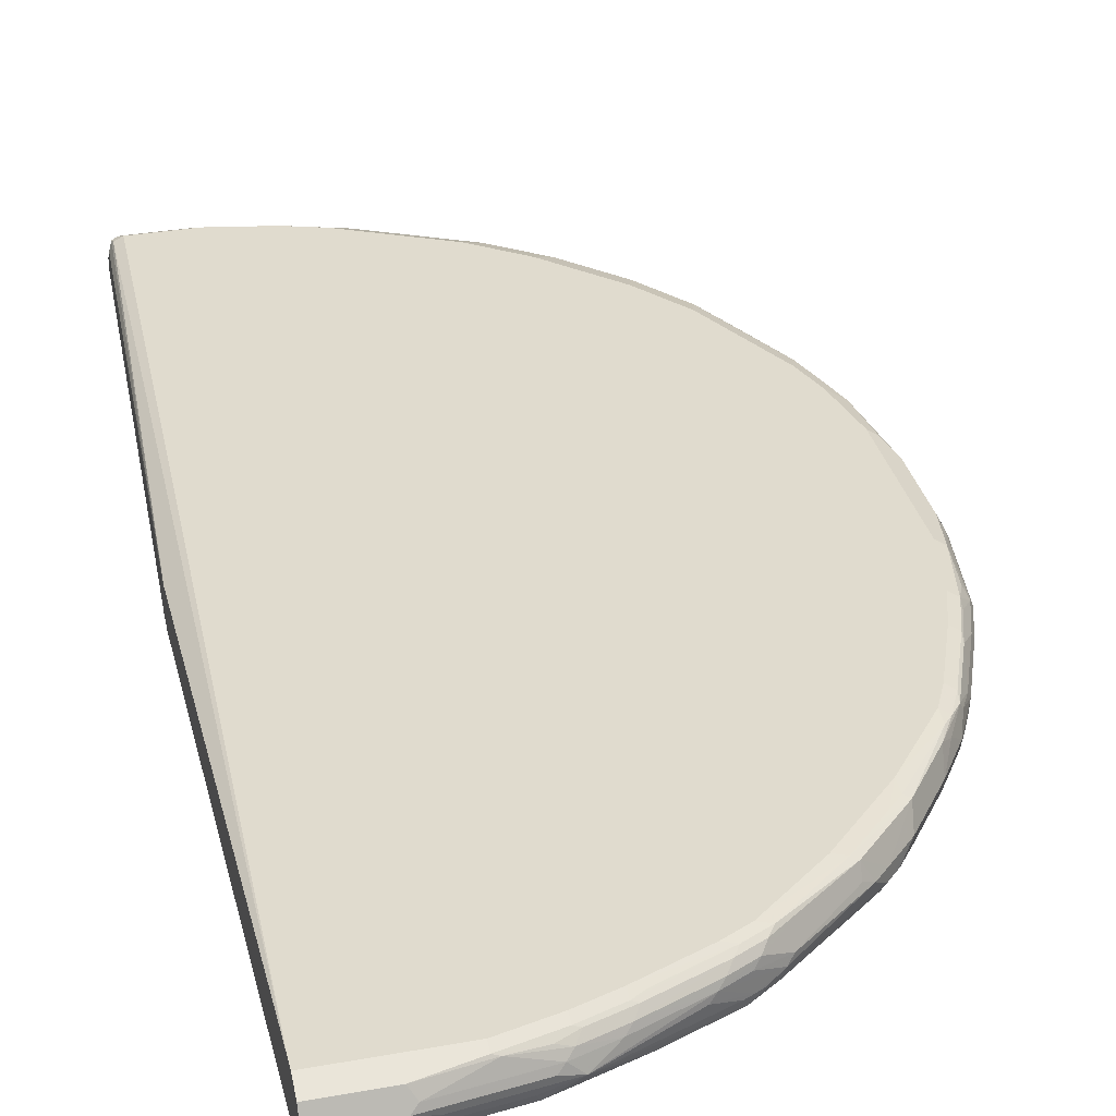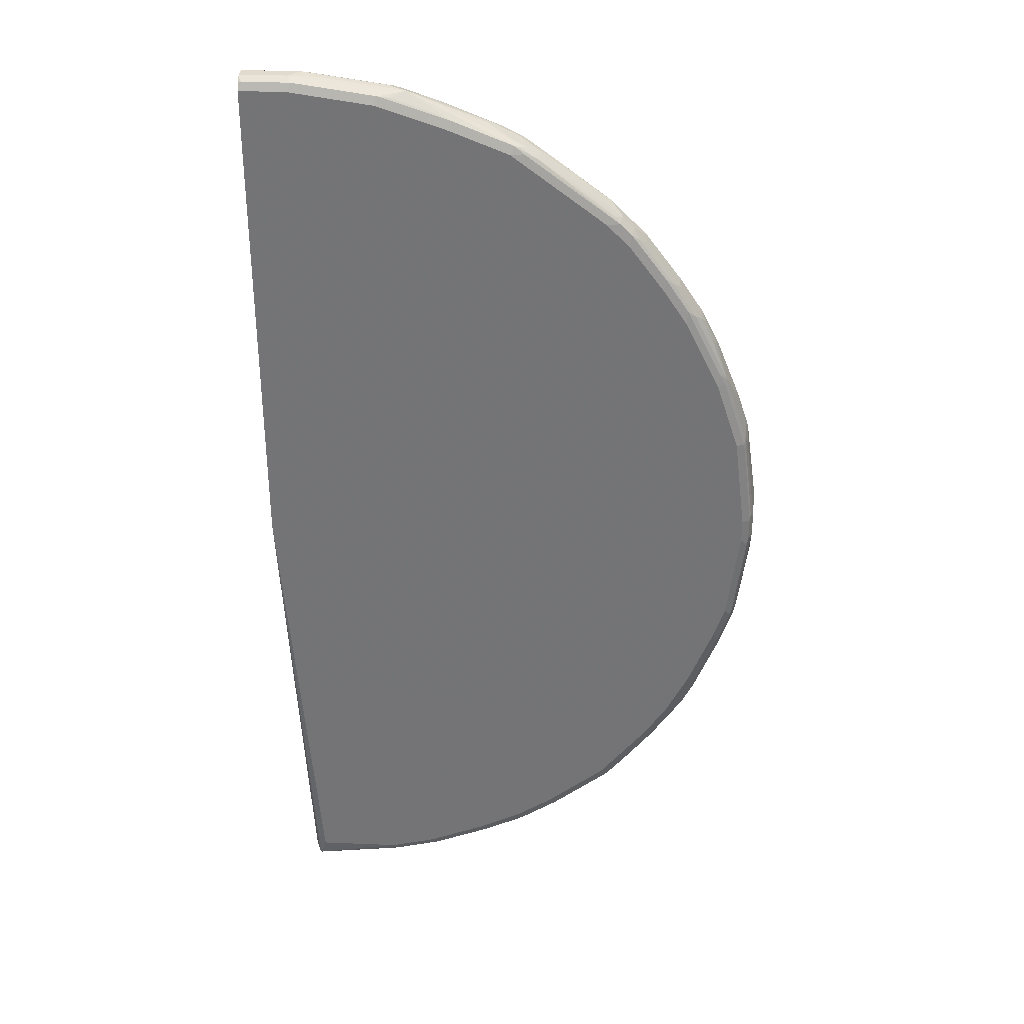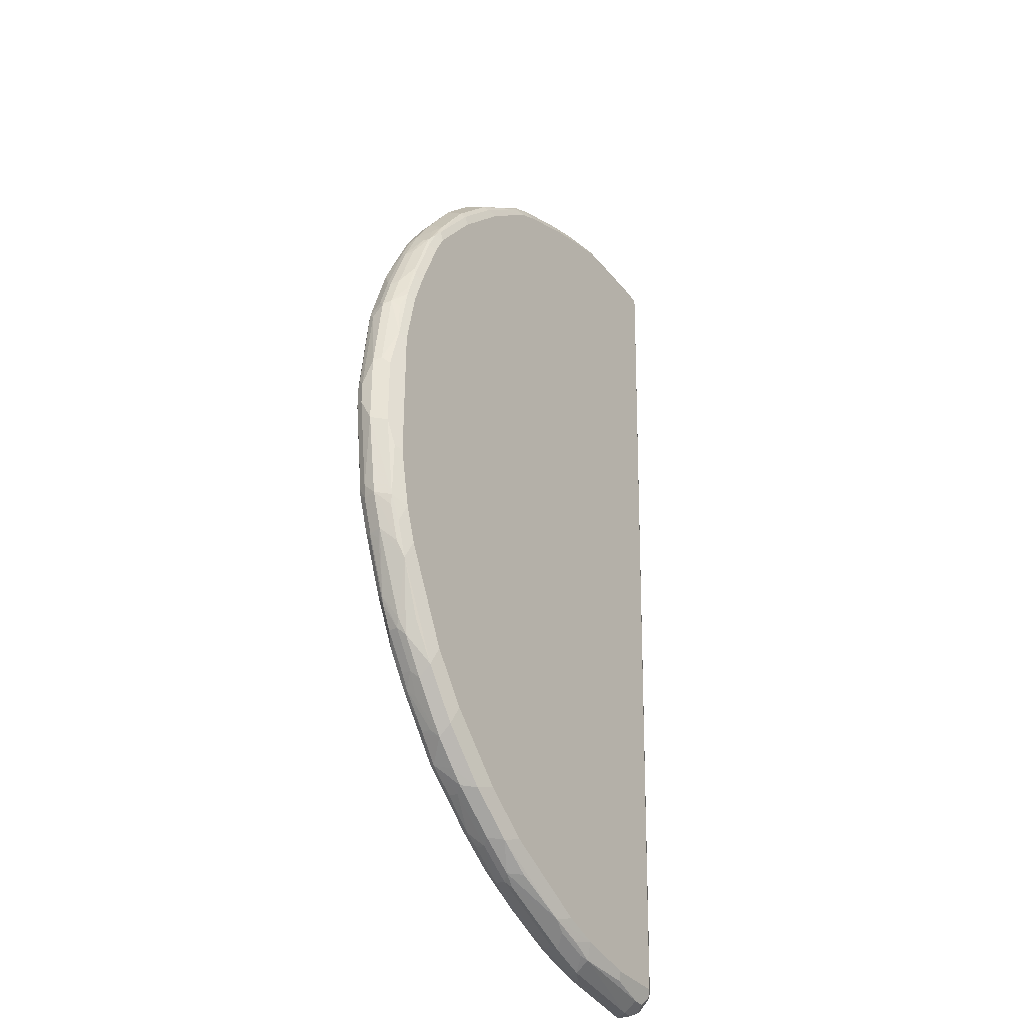
<metadata>
{"format":"obj","ext":"obj","renderer":"f3d","projection":"perspective","resolution":1024,"background":"white","views":[{"elev":33.7,"azim":-13.7,"up":"+Y"},{"elev":33.4,"azim":3.2,"up":"+Z"},{"elev":-34.2,"azim":122.6,"up":"+Z"}]}
</metadata>
<code>
v -0.03987 -0.1035 0.9521
v 0.04147 -0.1035 0.9521
v -0.03987 -0.08279 0.9521
v -0.03987 -0.1065 0.9505
v 0.09317 -0.09313 0.9468
v 0.06211 -0.08279 0.9521
v 0.04832 -0.1173 0.9451
v 0.1863 -0.1035 0.9313
v -0.03987 -0.08178 0.9516
v -0.03444 -0.1173 0.9451
v -0.03987 -0.1162 0.9441
v 0.2381 -0.09313 0.926
v 0.207 -0.08279 0.9313
v 0.07253 -0.07244 0.9468
v 0.06211 -0.0552 0.9381
v -0.03987 -0.1227 0.9344
v 0.04147 -0.1242 0.9313
v 0.1932 -0.1173 0.9243
v -0.03987 -0.0552 0.9381
v 0.2794 -0.07244 0.9054
v 0.2174 -0.07244 0.926
v 0.2122 -0.1138 0.9209
v 0.2743 -0.1138 0.9002
v 0.3174 -0.1173 0.883
v 0.4208 -0.1173 0.8416
v 0.414 -0.1035 0.8484
v 0.3726 -0.08279 0.8692
v 0.3829 -0.07244 0.8641
v 0.1553 -0.05174 0.926
v 0.145 -0.0483 0.9243
v 0.145 -0.04139 0.9106
v -0.03987 -0.1242 0.9313
v 0.1863 -0.1242 0.9106
v 0.2553 -0.1173 0.9037
v -0.03987 -0.04139 0.9106
v 0.2898 -0.06209 0.8976
v 0.2277 -0.06209 0.9184
v 0.3105 -0.1242 0.8692
v 0.414 -0.1242 0.8278
v 0.4372 -0.119 0.8278
v 0.4605 -0.1138 0.8175
v 0.4294 -0.1138 0.8382
v 0.4277 -0.1035 0.8416
v 0.4277 -0.08279 0.8416
v 0.4242 -0.07244 0.8433
v 0.4346 -0.06209 0.8355
v 0.3933 -0.06209 0.8563
v 0.207 -0.0552 0.9175
v 0.2277 -0.0483 0.9037
v 0.2277 -0.04139 0.89
v -0.03987 -0.1242 0.0622
v 0.2484 -0.1242 0.89
v -0.03987 -0.04139 0.89
v 0.3002 -0.05174 0.8847
v 0.4037 -0.05174 0.8433
v 0.2381 -0.05174 0.9054
v 0.5795 -0.1242 0.7036
v 0.6028 -0.119 0.7036
v 0.4656 -0.09313 0.8226
v 0.4415 -0.1035 0.8347
v 0.595 -0.1138 0.714
v 0.6071 -0.1035 0.7106
v 0.476 -0.08279 0.8149
v 0.4863 -0.05174 0.7916
v 0.445 -0.05174 0.8226
v 0.2898 -0.0483 0.883
v 0.2898 -0.04139 0.8692
v -0.03987 -0.1165 0.04195
v 8.478e-05 -0.1035 -0.7657
v 0.006937 -0.1173 -0.7725
v 0.01041 -0.119 -0.7761
v 0.02073 -0.1242 -0.745
v 0.02073 -0.04139 -0.745
v 0.006937 -0.0483 -0.745
v -0.03987 -0.06209 0.0622
v 0.414 -0.04657 0.8304
v 0.3933 -0.0483 0.8416
v 0.6209 -0.1242 0.6623
v 0.6235 -0.119 0.6829
v 0.5864 -0.08279 0.7312
v 0.6278 -0.1035 0.6898
v 0.6485 -0.08279 0.6691
v 0.6071 -0.08279 0.7106
v 0.5691 -0.07244 0.7399
v 0.4863 -0.07244 0.802
v 0.5691 -0.05174 0.7295
v 0.4553 -0.04657 0.8096
v 0.3105 -0.04657 0.8718
v 0.3933 -0.04139 0.8278
v -0.03987 -0.102 0.03191
v 8.478e-05 -0.08279 -0.7657
v 0.006937 -0.1035 -0.7795
v 0.01041 -0.1138 -0.7812
v 0.1656 -0.1173 -0.7588
v 0.1759 -0.119 -0.7554
v 0.1656 -0.1242 -0.745
v 0.1242 -0.04139 -0.745
v 0.02767 -0.0552 -0.7725
v 0.01388 -0.0483 -0.7588
v 0.005246 -0.05174 -0.7554
v 8.478e-05 -0.06209 -0.745
v -0.03987 -0.06654 0.04586
v 0.4346 -0.04139 0.8071
v 0.6829 -0.1242 0.5794
v 0.6855 -0.119 0.6001
v 0.6364 -0.1138 0.6726
v 0.6493 -0.1035 0.6623
v 0.7105 -0.08279 0.5864
v 0.652 -0.05174 0.6468
v 0.5588 -0.04657 0.7269
v -0.03987 -0.08127 0.03191
v 0.005246 -0.07244 -0.7761
v 0.006937 -0.08279 -0.7795
v -0.03987 -0.07482 0.03344
v 0.02073 -0.08279 -0.7865
v 0.04147 -0.08279 -0.7865
v 0.1656 -0.1035 -0.7657
v 0.1863 -0.1061 -0.7605
v 0.2691 -0.1061 -0.7399
v 0.2588 -0.119 -0.7346
v 0.2484 -0.1242 -0.7244
v 0.2139 -0.0552 -0.752
v 0.1173 -0.0483 -0.7588
v 0.04832 -0.0552 -0.7725
v 0.2277 -0.04139 -0.7244
v 0.01388 -0.069 -0.7795
v 0.5381 -0.04139 0.7244
v 0.7244 -0.1242 0.5173
v 0.6985 -0.1138 0.5898
v 0.727 -0.119 0.538
v 0.7114 -0.1035 0.5794
v 0.752 -0.08279 0.5242
v 0.7313 -0.06209 0.545
v 0.714 -0.05174 0.5639
v 0.7244 -0.04657 0.5406
v 0.6416 -0.04657 0.6441
v 0.6209 -0.04657 0.6648
v 0.6002 -0.04657 0.6856
v 0.207 -0.08279 -0.7657
v 0.2794 -0.1087 -0.7346
v 0.2691 -0.08279 -0.745
v 0.2829 -0.08969 -0.7382
v 0.414 -0.1061 -0.6778
v 0.4242 -0.1087 -0.6726
v 0.3623 -0.119 -0.6932
v 0.3519 -0.1242 -0.6829
v 0.2312 -0.05865 -0.7486
v 0.2588 -0.05174 -0.7346
v 0.3208 -0.05174 -0.714
v 0.2898 -0.04139 -0.7036
v 0.6416 -0.04139 0.6209
v 0.7658 -0.1242 0.4346
v 0.7399 -0.1138 0.5276
v 0.7606 -0.1138 0.4863
v 0.7684 -0.119 0.4553
v 0.7528 -0.1035 0.5173
v 0.7606 -0.06209 0.4992
v 0.7554 -0.05174 0.5018
v 0.7606 -0.09313 0.5071
v 0.7796 -0.08279 0.4691
v 0.7347 -0.05174 0.5329
v 0.7382 -0.0483 0.5242
v 0.7244 -0.04139 0.5173
v 0.414 -0.08279 -0.6829
v 0.2932 -0.05865 -0.7278
v 0.4277 -0.08969 -0.6761
v 0.4037 -0.119 -0.6726
v 0.4898 -0.08969 -0.6347
v 0.4863 -0.1087 -0.6311
v 0.5105 -0.1104 -0.6139
v 0.5071 -0.119 -0.6105
v 0.445 -0.119 -0.6519
v 0.3933 -0.1242 -0.6623
v 0.4037 -0.05174 -0.6726
v 0.4208 -0.0552 -0.6691
v 0.4415 -0.07589 -0.6691
v 0.3726 -0.04139 -0.6623
v 0.7864 -0.1242 0.3932
v 0.802 -0.1138 0.4036
v 0.7735 -0.1035 0.4759
v 0.789 -0.119 0.4138
v 0.7864 -0.08279 0.4553
v 0.7796 -0.069 0.4621
v 0.7968 -0.05174 0.3983
v 0.7588 -0.0483 0.4829
v 0.7813 -0.09313 0.4655
v 0.7451 -0.04139 0.4759
v 0.4346 -0.1242 -0.6415
v 0.5036 -0.07589 -0.6277
v 0.5726 -0.08969 -0.5726
v 0.5691 -0.1087 -0.5692
v 0.6105 -0.119 -0.5277
v 0.6002 -0.1242 -0.5173
v 0.4967 -0.1242 -0.6002
v 0.4553 -0.04139 -0.6209
v 0.4863 -0.05174 -0.6311
v 0.8002 -0.1173 0.3932
v 0.8072 -0.1242 0.3311
v 0.821 -0.1173 0.3311
v 0.8434 -0.1138 0.2793
v 0.8434 -0.09313 0.3001
v 0.8227 -0.09313 0.3621
v 0.8278 -0.08279 0.3518
v 0.821 -0.069 0.3587
v 0.8175 -0.05174 0.3362
v 0.821 -0.0483 0.3173
v 0.8002 -0.0483 0.3794
v 0.7864 -0.04139 0.3724
v 0.5864 -0.07589 -0.5656
v 0.5691 -0.05174 -0.5692
v 0.614 -0.1104 -0.5312
v 0.652 -0.1087 -0.4863
v 0.6933 -0.119 -0.4242
v 0.6829 -0.1242 -0.4138
v 0.5381 -0.04139 -0.5588
v 0.8278 -0.1242 0.269
v 0.8416 -0.1173 0.269
v 0.8623 -0.1173 0.1034
v 0.864 -0.1138 0.1138
v 0.8693 -0.1035 0.1034
v 0.8486 -0.1035 0.269
v 0.8486 -0.08279 0.2897
v 0.8416 -0.069 0.2965
v 0.8072 -0.04139 0.3103
v 0.8348 -0.0552 0.2828
v 0.8416 -0.0483 0.2138
v 0.6071 -0.07589 -0.545
v 0.6312 -0.05174 -0.5071
v 0.6174 -0.04485 -0.4933
v 0.6485 -0.07589 -0.5035
v 0.6553 -0.08969 -0.4897
v 0.6967 -0.1104 -0.4276
v 0.714 -0.1087 -0.4036
v 0.7382 -0.1104 -0.3656
v 0.7347 -0.119 -0.3621
v 0.7244 -0.1242 -0.3519
v 0.6416 -0.04139 -0.4553
v 0.8486 -0.1242 0.1034
v 0.8623 -0.1173 0.0622
v 0.8693 -0.08279 0.1447
v 0.8693 -0.1035 0.0622
v 0.8623 -0.069 0.1517
v 0.8278 -0.04139 0.2069
v 0.8554 -0.0552 0.1379
v 0.652 -0.05174 -0.4863
v 0.7105 -0.07589 -0.4208
v 0.6899 -0.09658 -0.4415
v 0.7175 -0.08969 -0.407
v 0.7554 -0.1087 -0.3415
v 0.7761 -0.119 -0.2794
v 0.7658 -0.1242 -0.269
v 0.7037 -0.04139 -0.3724
v 0.714 -0.05174 -0.4036
v 0.8486 -0.1242 0.0622
v 0.8589 -0.119 0.05182
v 0.8382 -0.119 -0.1138
v 0.8416 -0.1173 -0.1034
v 0.8693 -0.08279 0.02084
v 0.8486 -0.1035 -0.1034
v 0.8278 -0.04139 -0.04127
v 0.8554 -0.0552 0.01387
v 0.752 -0.07589 -0.3587
v 0.7588 -0.08969 -0.3449
v 0.7761 -0.1087 -0.2999
v 0.8175 -0.119 -0.1759
v 0.8072 -0.1242 -0.1655
v 0.7244 -0.04139 -0.3311
v 0.752 -0.0552 -0.3379
v 0.7968 -0.05174 -0.238
v 0.8278 -0.1242 -0.1034
v 0.8382 -0.1087 -0.1345
v 0.8434 -0.1061 -0.1242
v 0.8486 -0.08279 -0.1242
v 0.8348 -0.0552 -0.131
v 0.8416 -0.0483 -0.03447
v 0.8072 -0.04139 -0.1447
v 0.7658 -0.08279 -0.3311
v 0.7813 -0.1061 -0.2897
v 0.8175 -0.1087 -0.1965
v 0.8227 -0.1061 -0.1863
v 0.7658 -0.04139 -0.2482
v 0.7864 -0.04139 -0.2069
v 0.8175 -0.05174 -0.1759
v 0.8313 -0.05865 -0.1483
v 0.8106 -0.05865 -0.2103
v 0.8278 -0.08279 -0.1863
v 0.821 -0.0483 -0.1379
v 0.821 -0.08969 -0.2001
f 168 189 209
f 168 209 190
f 168 190 170
f 168 170 169
f 170 190 191
f 170 191 171
f 171 193 194
f 171 192 193
f 171 194 188
f 171 188 172
f 167 188 173
f 174 177 195
f 174 195 196
f 171 191 192
f 156 180 159
f 159 186 160
f 166 189 168
f 157 160 182
f 157 182 183
f 174 196 175
f 157 183 158
f 158 183 184
f 158 184 185
f 167 172 188
f 158 185 162
f 159 180 186
f 160 186 182
f 162 185 187
f 162 187 163
f 164 176 166
f 166 176 189
f 158 162 161
f 175 196 176
f 184 223 205
f 178 197 181
f 185 207 208
f 185 208 187
f 189 196 210
f 189 210 209
f 190 209 211
f 190 211 191
f 184 207 185
f 191 211 192
f 192 212 213
f 192 213 193
f 193 213 214
f 155 181 179
f 195 215 210
f 195 210 196
f 192 211 212
f 176 196 189
f 184 206 207
f 184 204 223
f 178 198 199
f 178 199 197
f 179 181 197
f 179 197 199
f 179 199 200
f 179 200 201
f 184 205 206
f 179 201 202
f 179 186 180
f 182 186 202
f 182 202 203
f 182 203 204
f 182 204 183
f 183 204 184
f 179 202 186
f 155 178 181
f 132 159 160
f 153 180 156
f 125 149 148
f 127 138 151
f 128 152 155
f 128 155 130
f 129 130 153
f 129 153 156
f 125 150 149
f 129 156 131
f 130 155 179
f 130 179 154
f 131 156 132
f 132 157 158
f 132 158 133
f 132 156 159
f 130 154 153
f 132 160 157
f 122 149 147
f 122 125 148
f 117 139 118
f 198 216 217
f 118 139 119
f 119 140 120
f 119 139 141
f 119 141 142
f 122 148 149
f 119 142 143
f 119 144 140
f 120 140 145
f 120 145 121
f 121 145 146
f 122 147 139
f 122 124 123
f 119 143 144
f 154 179 180
f 133 158 161
f 134 161 162
f 144 169 170
f 144 170 171
f 144 171 172
f 144 172 167
f 145 167 173
f 145 173 146
f 144 168 169
f 147 149 165
f 149 174 175
f 149 175 176
f 149 176 164
f 150 177 174
f 152 178 155
f 153 154 180
f 149 150 174
f 133 161 134
f 144 166 168
f 143 166 144
f 134 162 135
f 135 162 163
f 135 163 151
f 135 151 136
f 136 151 137
f 137 151 138
f 144 167 145
f 139 147 141
f 141 164 142
f 141 147 165
f 141 165 149
f 141 149 164
f 142 164 166
f 142 166 143
f 140 144 145
f 198 217 199
f 243 261 260
f 200 217 218
f 253 267 269
f 253 269 268
f 254 270 256
f 254 256 255
f 256 270 266
f 256 266 265
f 253 268 262
f 256 265 271
f 256 272 257
f 257 272 259
f 258 259 273
f 258 273 274
f 258 274 261
f 259 272 273
f 256 271 272
f 260 261 275
f 252 267 253
f 250 264 279
f 239 259 241
f 240 244 242
f 240 258 261
f 240 261 244
f 241 259 258
f 243 244 261
f 250 279 265
f 246 253 262
f 246 248 247
f 248 262 263
f 249 263 264
f 249 264 250
f 250 265 266
f 250 266 251
f 246 262 248
f 239 257 259
f 260 275 287
f 261 274 275
f 271 280 272
f 272 280 286
f 272 286 273
f 273 286 285
f 273 285 284
f 273 284 274
f 269 286 277
f 274 283 287
f 276 287 283
f 277 286 278
f 278 286 288
f 278 288 280
f 280 288 286
f 116 122 139
f 274 287 275
f 260 287 276
f 269 285 286
f 269 274 284
f 262 277 263
f 262 268 269
f 262 269 277
f 263 277 278
f 263 278 264
f 264 278 280
f 269 284 285
f 264 280 279
f 265 280 271
f 267 281 269
f 269 281 282
f 269 282 276
f 269 276 283
f 269 283 274
f 265 279 280
f 199 217 200
f 239 256 257
f 239 254 255
f 210 228 227
f 210 215 229
f 210 229 228
f 211 227 230
f 211 230 212
f 212 231 232
f 209 227 211
f 212 232 213
f 213 232 233
f 213 233 234
f 213 234 235
f 213 235 236
f 213 236 214
f 215 237 229
f 212 230 231
f 216 238 218
f 209 210 227
f 206 226 243
f 200 218 219
f 200 219 220
f 200 220 221
f 200 221 222
f 200 222 201
f 201 203 202
f 206 243 224
f 201 222 203
f 204 222 223
f 205 223 206
f 206 224 208
f 206 208 207
f 206 223 225
f 206 225 226
f 203 222 204
f 239 255 256
f 216 218 217
f 218 238 254
f 230 245 253
f 230 253 246
f 231 247 232
f 232 248 233
f 232 247 248
f 233 248 263
f 230 247 231
f 233 263 249
f 234 249 235
f 235 249 250
f 235 250 236
f 236 250 251
f 237 252 253
f 237 253 245
f 233 249 234
f 218 220 219
f 230 246 247
f 228 229 237
f 218 254 239
f 218 241 220
f 220 240 221
f 220 241 258
f 220 258 240
f 221 240 222
f 228 237 245
f 222 240 242
f 223 242 226
f 223 226 225
f 226 242 244
f 226 244 243
f 227 228 245
f 227 245 230
f 222 242 223
f 116 124 122
f 218 239 241
f 112 115 113
f 21 37 29
f 22 34 24
f 22 24 23
f 24 34 52
f 24 52 38
f 24 38 39
f 20 28 36
f 24 39 25
f 25 40 41
f 25 41 42
f 25 42 26
f 26 42 43
f 26 43 27
f 27 43 28
f 25 39 40
f 28 43 44
f 20 37 21
f 18 34 22
f 17 254 238
f 17 238 216
f 17 216 198
f 17 198 178
f 17 178 152
f 17 152 128
f 20 36 37
f 17 128 104
f 17 78 57
f 17 57 39
f 17 39 38
f 17 38 52
f 17 52 33
f 18 33 34
f 17 104 78
f 17 270 254
f 28 44 45
f 28 46 47
f 31 276 282
f 31 282 281
f 31 281 267
f 31 267 252
f 31 252 237
f 31 237 215
f 31 260 276
f 31 215 195
f 31 177 150
f 31 150 125
f 31 125 97
f 31 97 73
f 31 73 53
f 31 53 35
f 31 195 177
f 28 45 46
f 31 243 260
f 31 208 224
f 28 47 36
f 29 37 48
f 29 48 30
f 30 48 49
f 30 49 50
f 30 50 31
f 31 224 243
f 31 50 67
f 31 89 103
f 31 103 127
f 31 127 151
f 31 151 163
f 31 163 187
f 31 187 208
f 31 67 89
f 33 52 34
f 17 266 270
f 17 236 251
f 1 4 2
f 2 5 6
f 2 4 7
f 2 7 18
f 2 18 8
f 2 8 12
f 1 11 4
f 2 12 5
f 4 10 7
f 4 11 10
f 5 12 13
f 5 13 6
f 6 13 21
f 6 21 14
f 3 6 9
f 6 14 15
f 1 16 11
f 1 51 32
f 116 139 117
f 1 2 6
f 1 6 3
f 1 3 9
f 1 9 19
f 1 19 35
f 1 32 16
f 1 35 53
f 1 75 102
f 1 102 114
f 1 114 111
f 1 111 90
f 1 90 68
f 1 68 51
f 1 53 75
f 17 251 266
f 6 15 9
f 7 16 17
f 15 31 35
f 15 35 19
f 16 32 17
f 17 32 51
f 17 51 72
f 17 72 96
f 15 30 31
f 17 96 121
f 17 146 173
f 17 173 188
f 17 188 194
f 17 194 193
f 17 193 214
f 17 214 236
f 17 121 146
f 7 10 16
f 15 29 30
f 12 28 20
f 7 17 33
f 7 33 18
f 8 18 12
f 9 15 19
f 10 11 16
f 12 20 21
f 14 21 29
f 12 21 13
f 12 22 23
f 12 23 24
f 12 24 25
f 12 25 26
f 12 26 27
f 12 27 28
f 12 18 22
f 36 54 56
f 14 29 15
f 36 47 55
f 82 109 83
f 83 109 86
f 86 110 87
f 86 109 110
f 87 110 103
f 91 112 113
f 82 108 109
f 91 111 114
f 91 101 100
f 91 100 112
f 92 113 115
f 92 115 93
f 93 115 116
f 93 116 117
f 91 114 101
f 93 117 94
f 82 107 108
f 81 106 107
f 73 98 99
f 73 99 100
f 73 100 74
f 74 100 75
f 75 100 101
f 75 101 102
f 81 107 82
f 76 87 103
f 78 104 105
f 78 105 79
f 79 105 106
f 79 106 81
f 80 83 86
f 80 86 84
f 76 103 89
f 73 124 98
f 94 117 118
f 95 118 119
f 106 131 107
f 107 131 108
f 108 131 132
f 108 132 133
f 108 133 134
f 108 134 109
f 106 129 131
f 109 134 135
f 109 136 137
f 109 137 138
f 109 138 110
f 110 138 127
f 112 126 115
f 36 56 37
f 109 135 136
f 94 118 95
f 105 130 129
f 104 130 105
f 95 119 120
f 95 120 121
f 95 121 96
f 97 122 123
f 97 125 122
f 98 124 116
f 105 129 106
f 98 116 115
f 98 126 99
f 99 126 112
f 99 112 100
f 101 114 102
f 103 110 127
f 104 128 130
f 98 115 126
f 73 97 124
f 97 123 124
f 71 95 96
f 46 55 47
f 48 56 49
f 49 56 54
f 49 54 66
f 49 66 67
f 49 67 50
f 46 65 55
f 51 68 69
f 51 70 71
f 51 71 72
f 53 73 74
f 53 74 75
f 54 55 66
f 55 65 87
f 51 69 70
f 46 64 65
f 46 63 64
f 45 59 63
f 36 55 54
f 37 56 48
f 71 96 72
f 39 57 58
f 39 58 40
f 40 58 41
f 41 59 60
f 41 60 42
f 41 58 61
f 41 61 62
f 41 62 59
f 42 60 43
f 43 60 59
f 43 59 44
f 44 59 45
f 55 87 76
f 55 76 77
f 45 63 46
f 57 78 58
f 66 77 76
f 66 76 88
f 66 88 67
f 67 76 89
f 67 88 76
f 69 91 113
f 64 87 65
f 69 113 92
f 69 90 111
f 69 111 91
f 70 92 93
f 55 77 66
f 70 93 71
f 71 93 94
f 69 92 70
f 64 86 87
f 68 90 69
f 64 84 86
f 58 62 61
f 58 78 79
f 58 79 62
f 59 62 80
f 59 80 63
f 62 79 81
f 62 81 82
f 71 94 95
f 62 82 83
f 62 83 80
f 63 80 84
f 63 84 85
f 63 85 64
f 64 85 84

</code>
